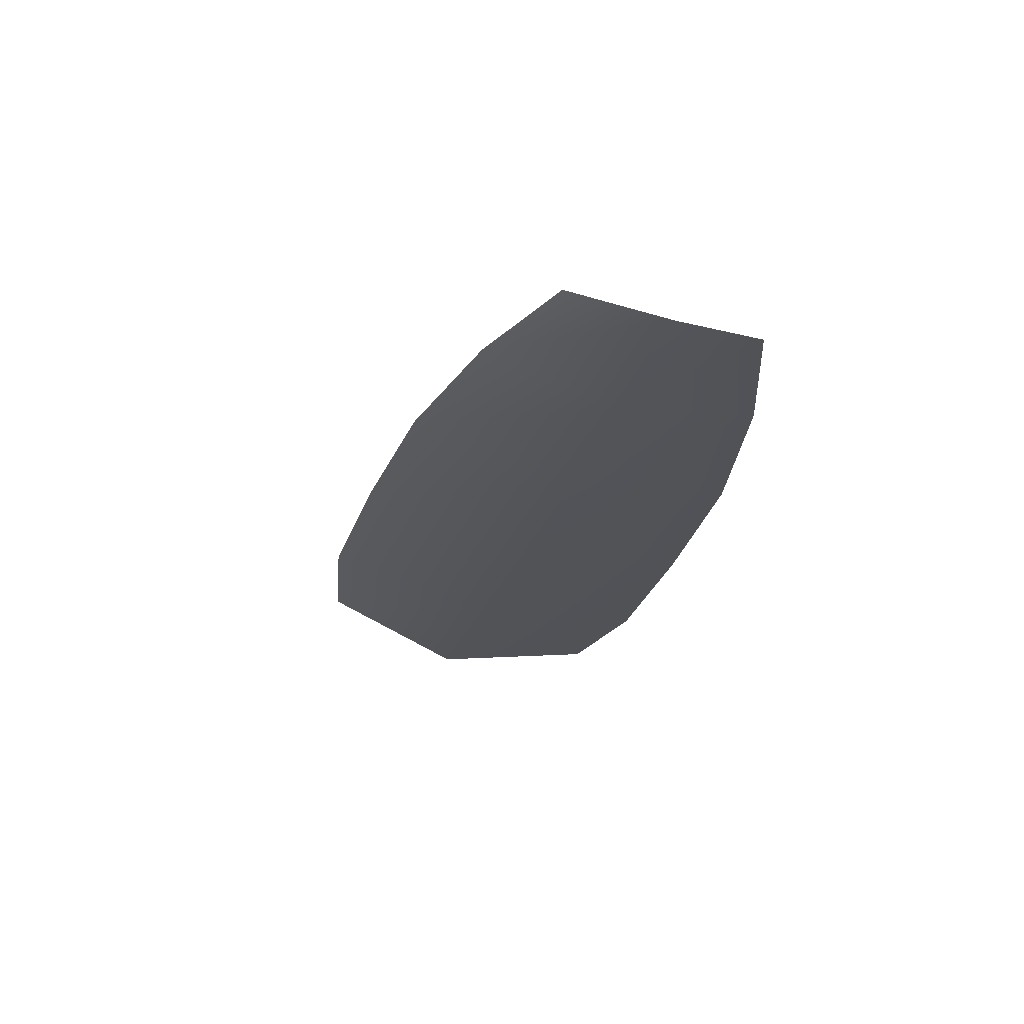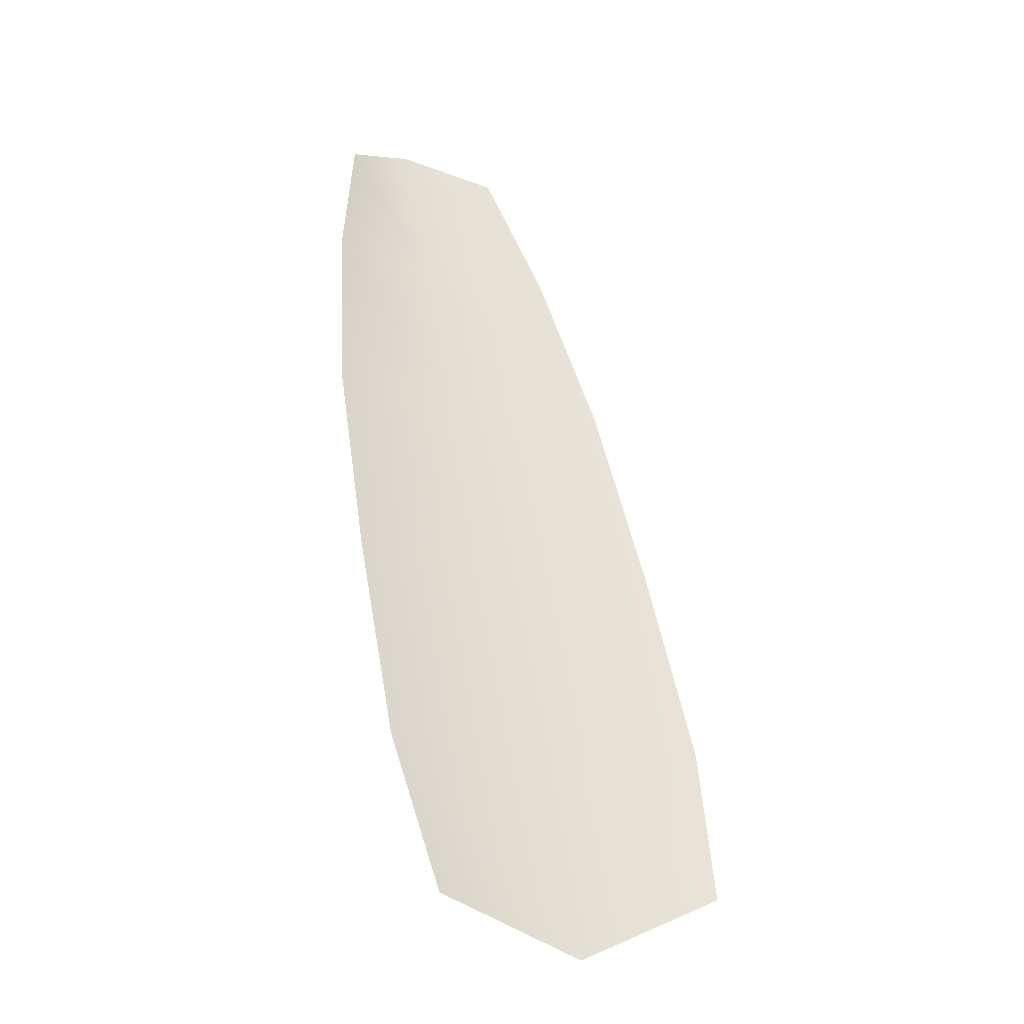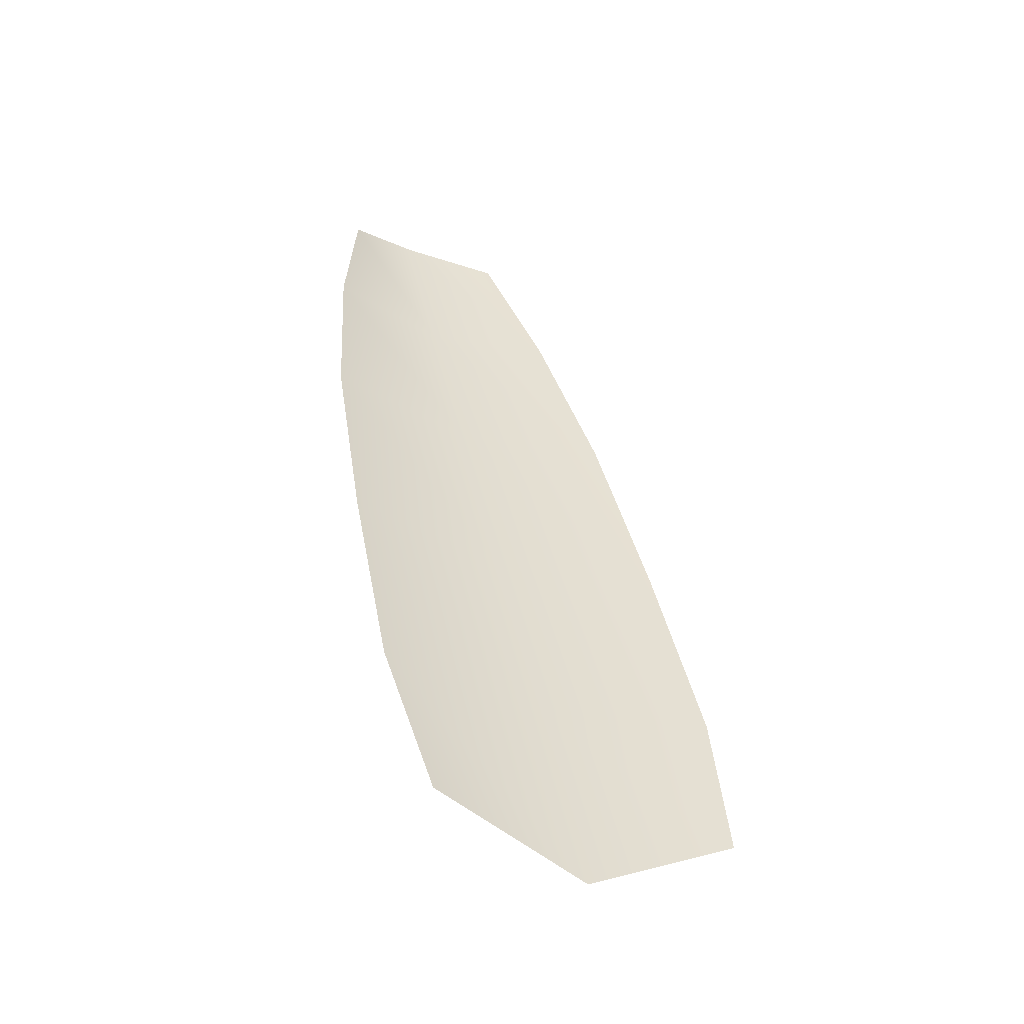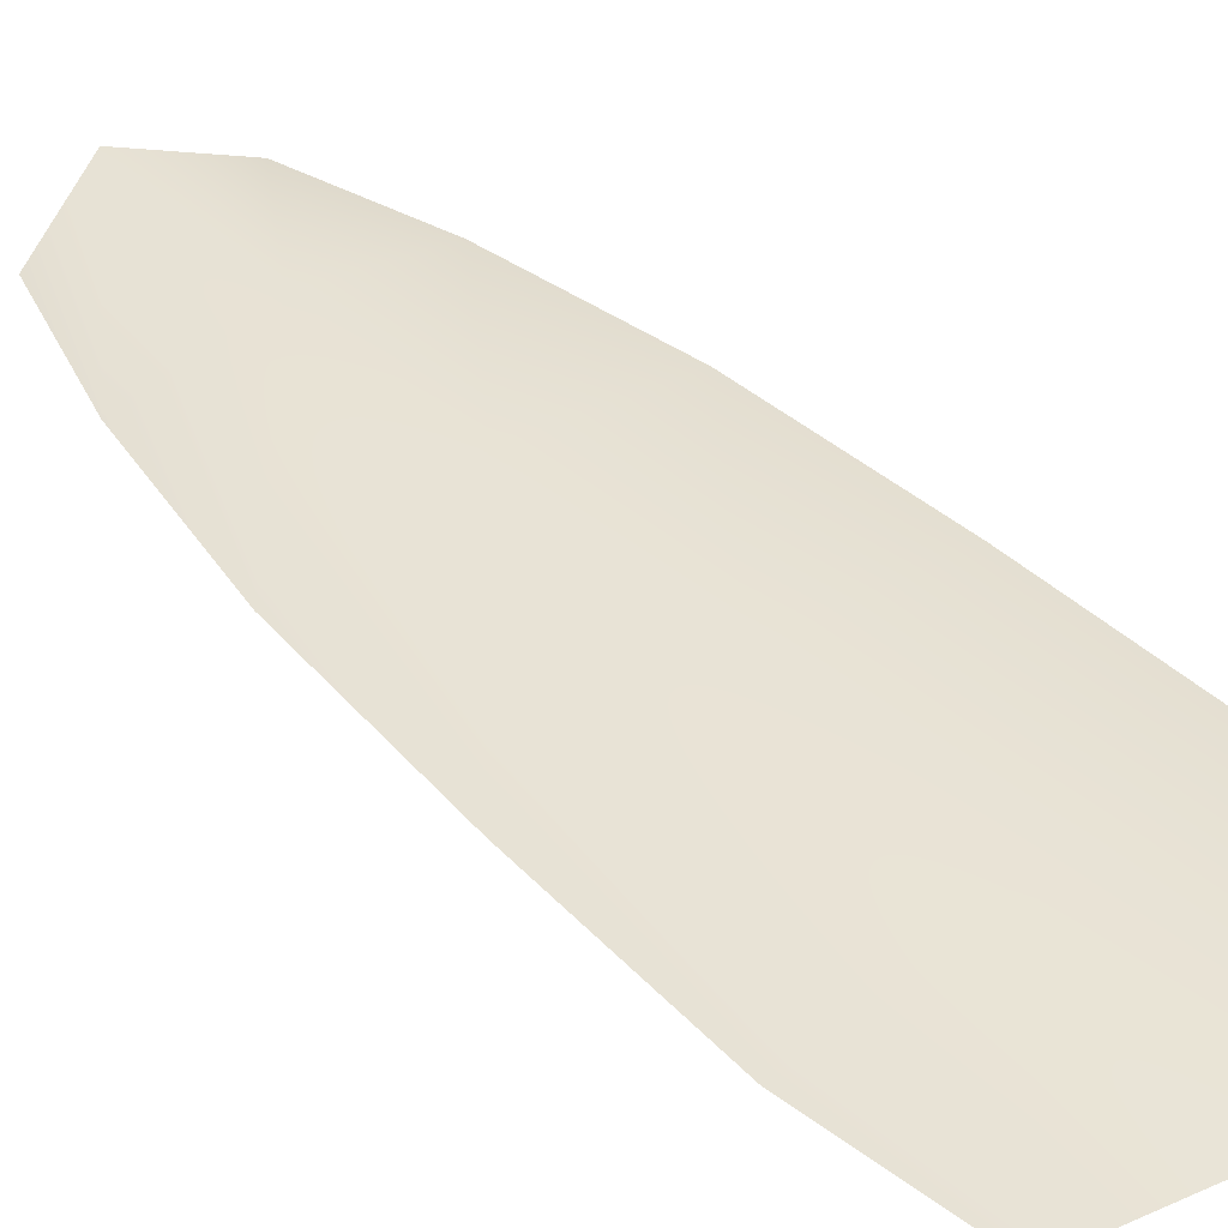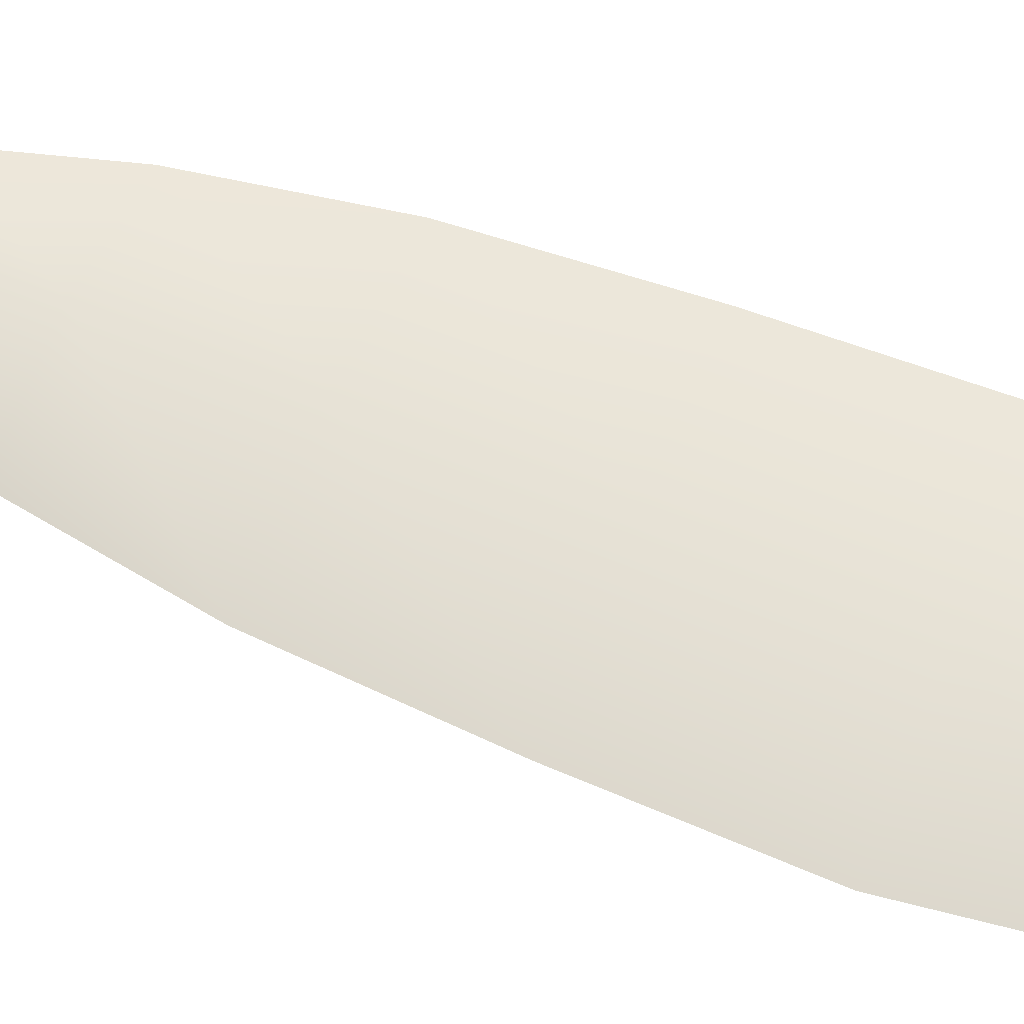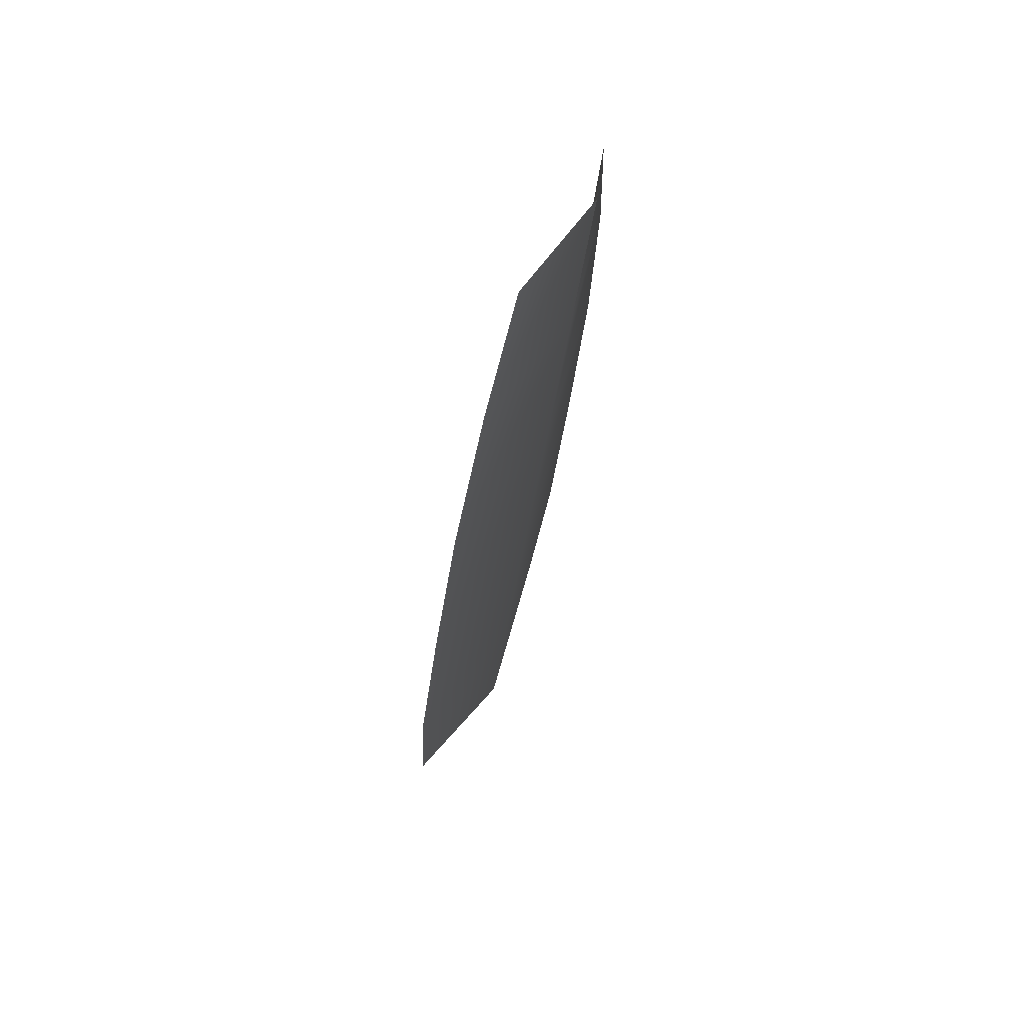
<metadata>
{"format":"obj","ext":"obj","renderer":"f3d","projection":"perspective","resolution":1024,"background":"white","views":[{"elev":67.1,"azim":-171.3,"up":"+Z"},{"elev":-37.8,"azim":-30.3,"up":"+Z"},{"elev":-54.2,"azim":-27.8,"up":"+Z"},{"elev":41.9,"azim":126.9,"up":"+Y"},{"elev":63.0,"azim":99.4,"up":"+Y"},{"elev":71.9,"azim":115.6,"up":"+Z"}]}
</metadata>
<code>
o feather_tail_secondary_004
v 0.007447 0.0308 -0.05437
v 0.002503 0.0308 -0.05549
v 0.004709 0.03156 -0.05376
v 0.009441 0.0308 -0.05802
v 0.01142 0.0308 -0.06291
v 0.002591 0.0308 -0.06491
v 0.002274 0.0308 -0.05964
v 0.005858 0.03156 -0.05883
v 0.007007 0.03156 -0.06391
v 0.01493 0.0308 -0.07879
v 0.01452 0.0308 -0.07433
v 0.01308 0.0308 -0.0686
v 0.003546 0.0308 -0.07075
v 0.004713 0.0308 -0.07655
v 0.006266 0.0308 -0.08075
v 0.01092 0.03156 -0.08121
v 0.009618 0.03156 -0.07544
v 0.008313 0.03156 -0.06967
f 3 1 4 8
f 8 4 5 9
f 2 3 8 7
f 7 8 9 6
f 9 5 12 18
f 18 12 11 17
f 17 11 10 16
f 6 9 18 13
f 13 18 17 14
f 14 17 16 15

</code>
